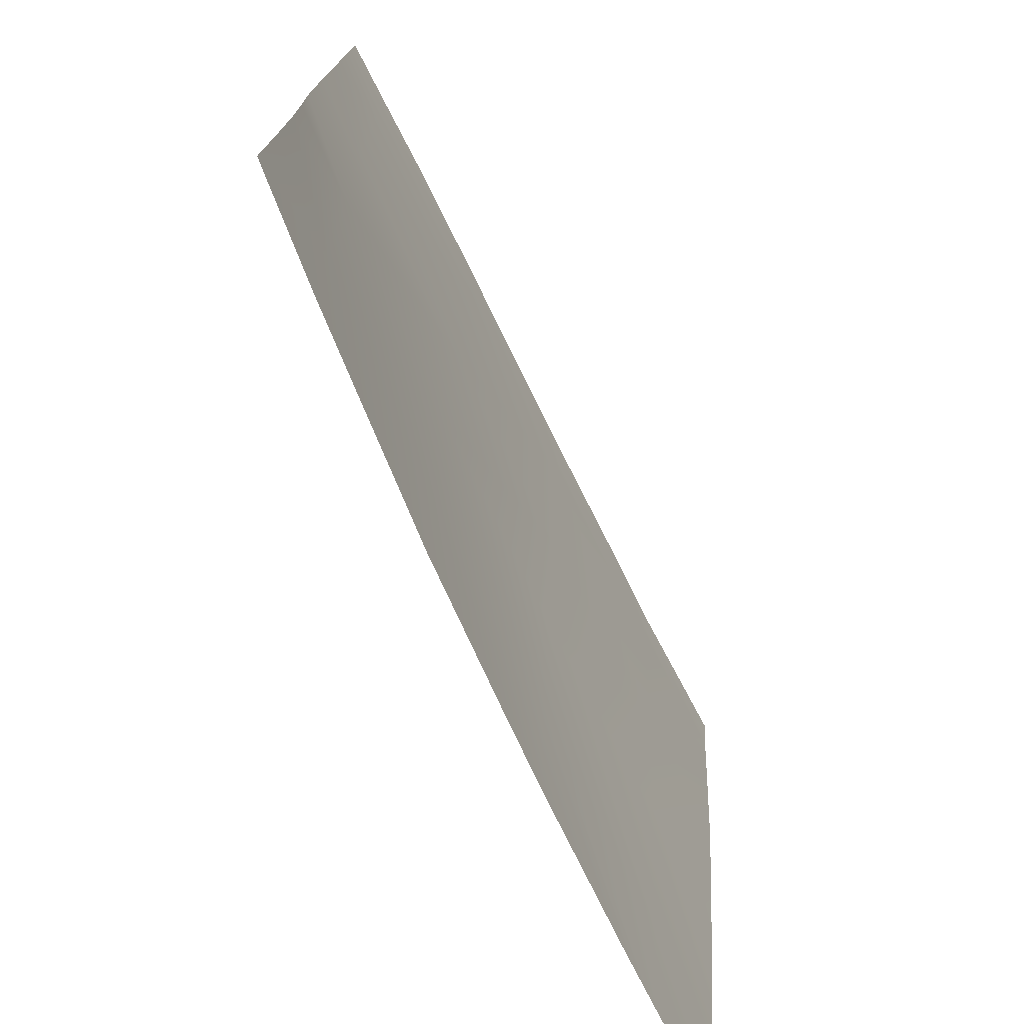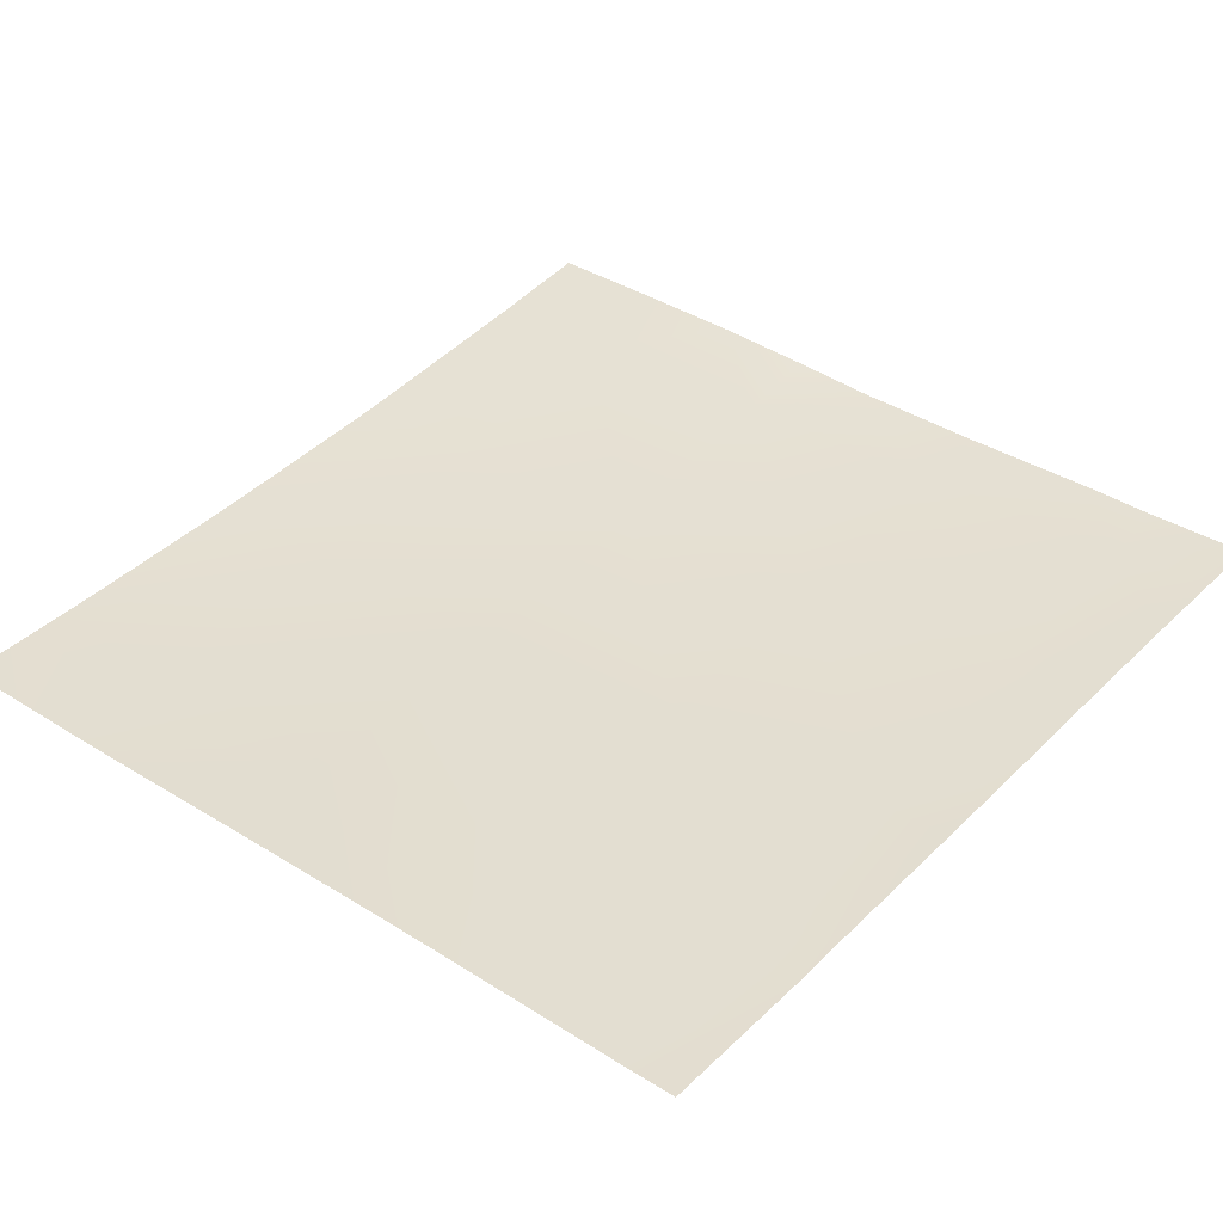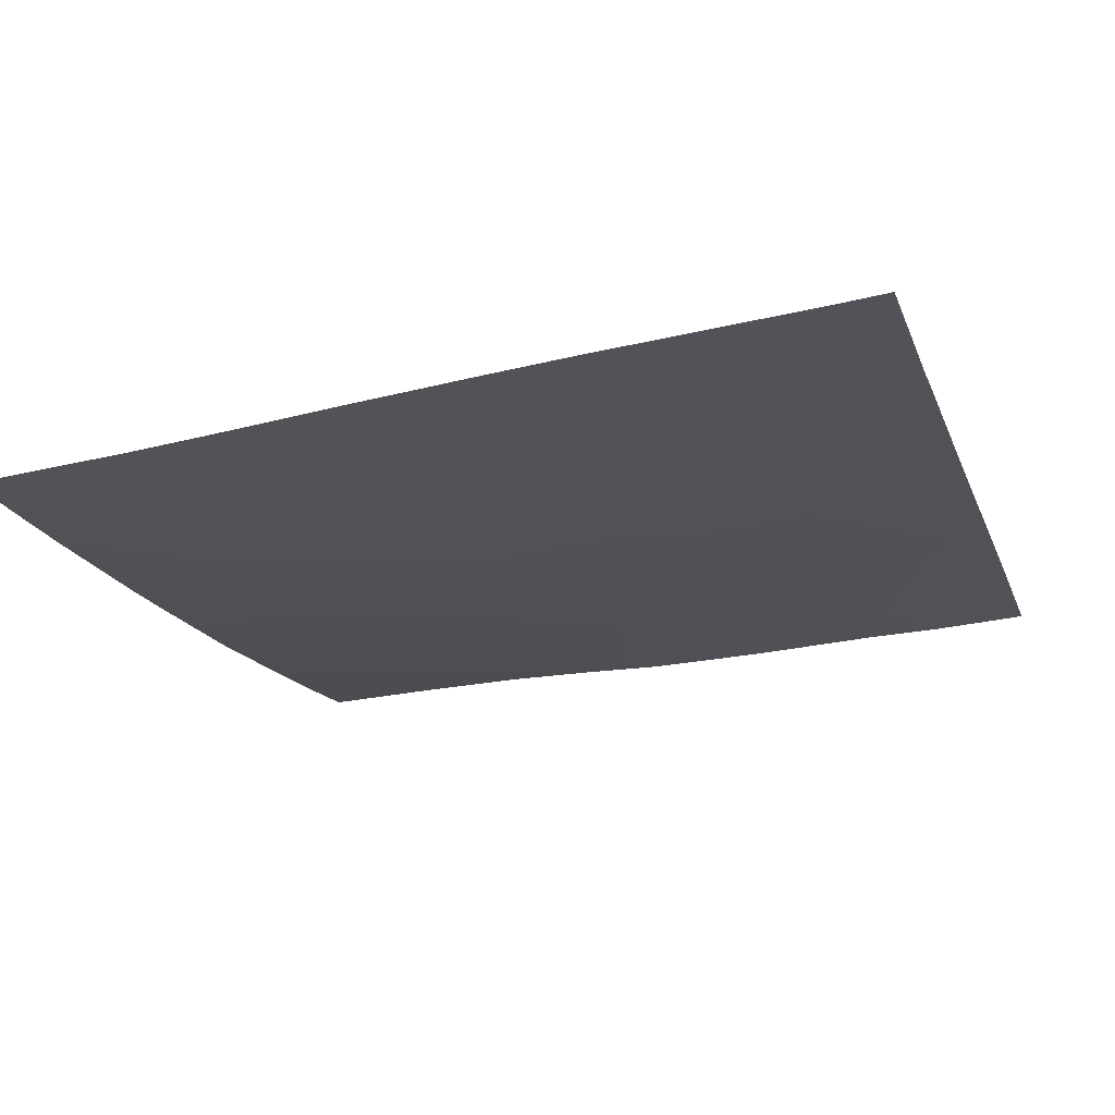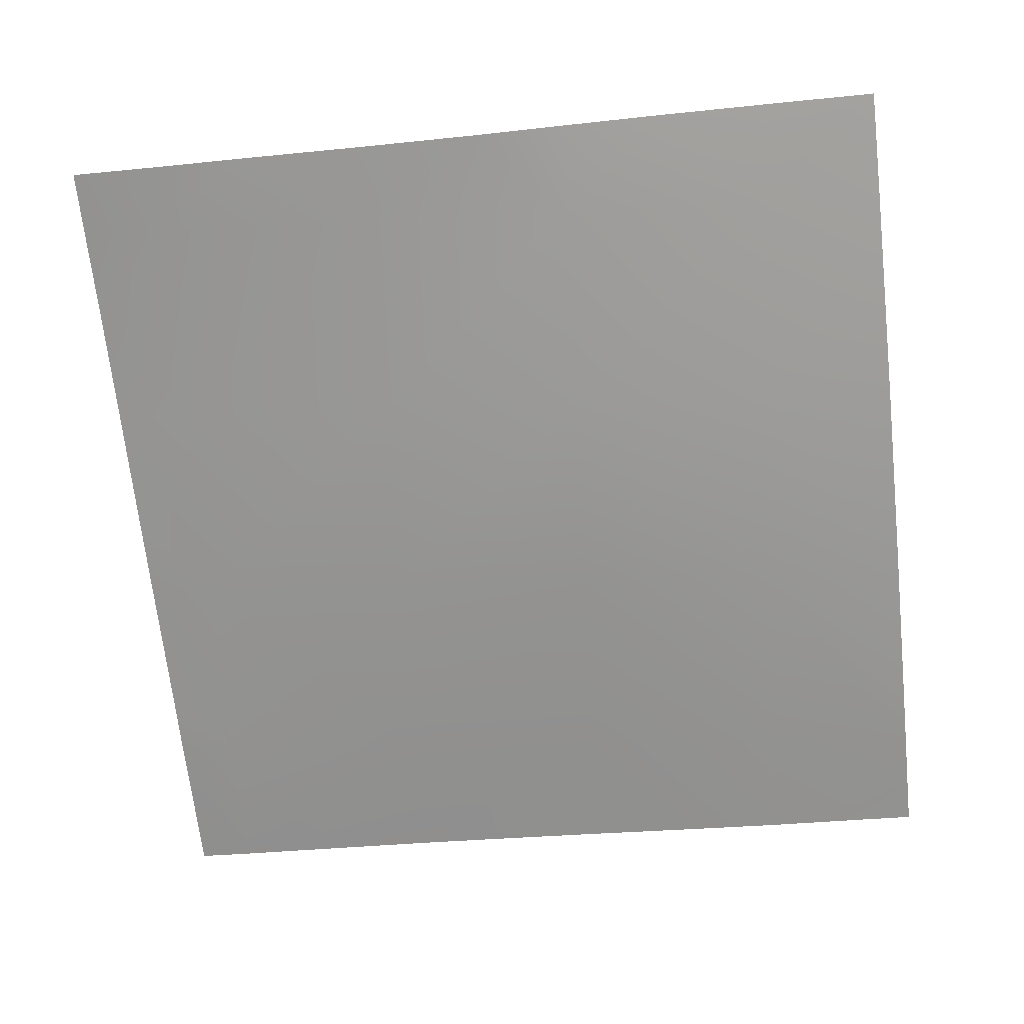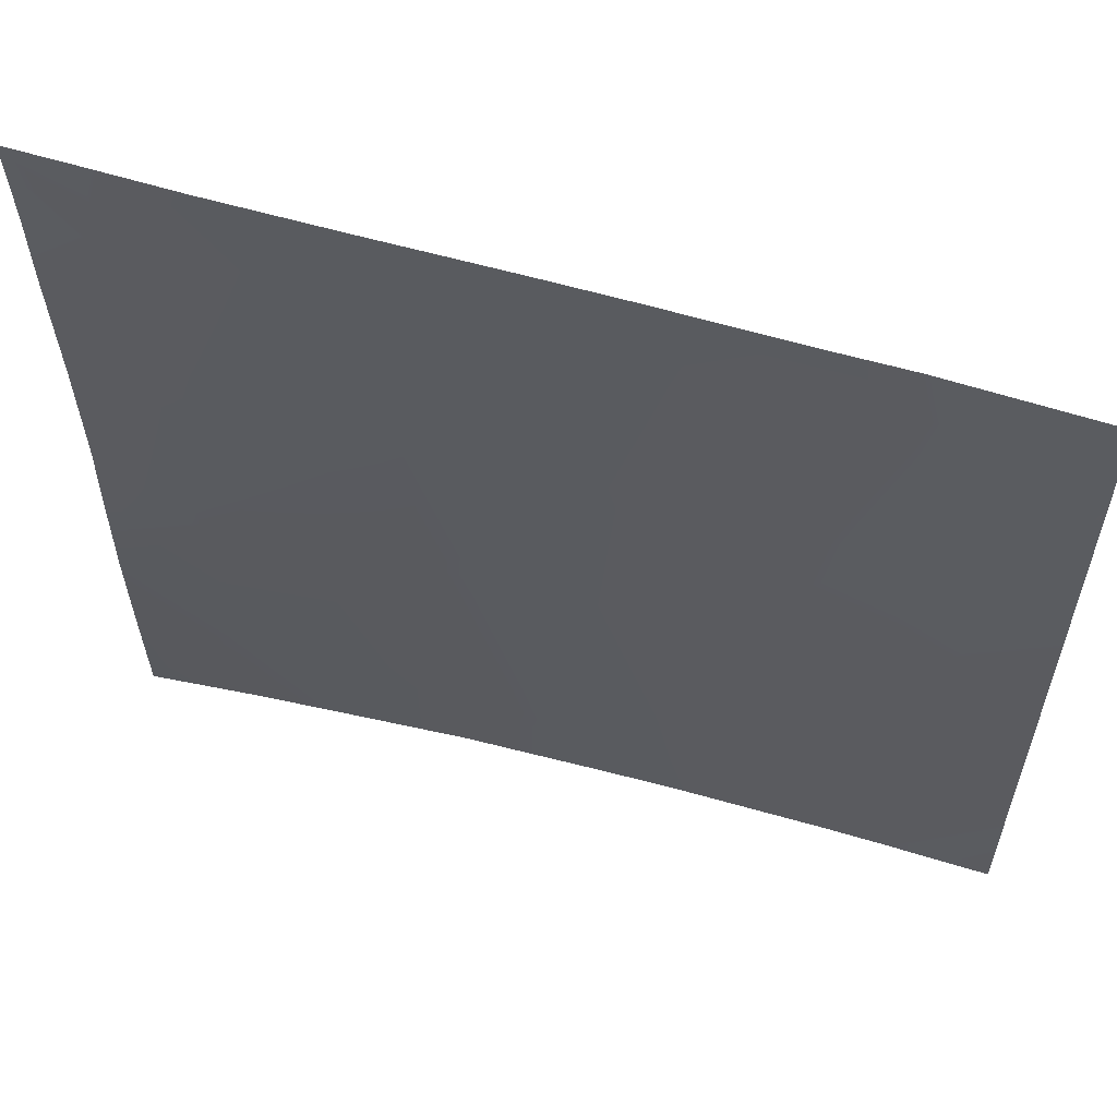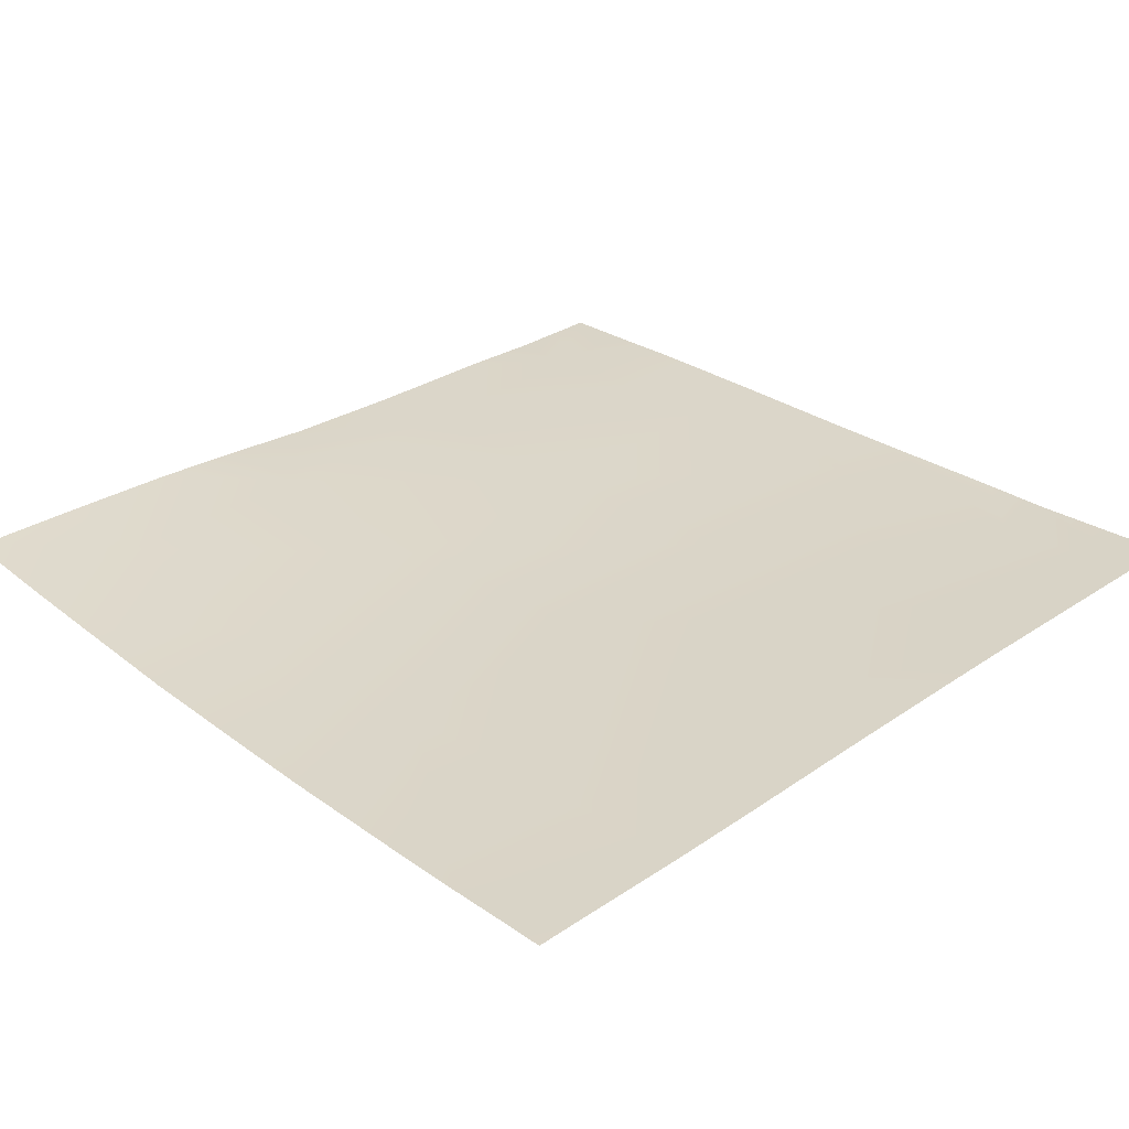
<metadata>
{"format":"obj","ext":"obj","renderer":"f3d","projection":"perspective","resolution":1024,"background":"white","views":[{"elev":-74.8,"azim":117.3,"up":"+Z"},{"elev":39.8,"azim":-49.6,"up":"+Y"},{"elev":-21.1,"azim":-72.2,"up":"+Y"},{"elev":-67.0,"azim":96.2,"up":"+Y"},{"elev":58.7,"azim":-162.1,"up":"+Z"},{"elev":26.9,"azim":-133.1,"up":"+Y"}]}
</metadata>
<code>
v 48 2.841 -55.51
v 48.44 2.811 -56
v 48 2.808 -56
v 52.98 2.949 -56
v 51.68 2.883 -56
v 53.04 2.998 -54.77
v 50.98 2.851 -56
v 49.57 2.817 -56
v 51.05 2.913 -54.67
v 48 3.064 -52.51
v 49.16 3.052 -52.57
v 48 2.971 -53.61
v 48 2.901 -54.51
v 49.05 2.897 -54.56
v 48.98 2.811 -56
v 51.15 3.039 -52.67
v 48 2.858 -55.22
v 53.15 3.09 -52.78
v 48 3.213 -50.51
v 49.26 3.192 -50.58
v 48 3.158 -51.28
v 48 3.293 -49.17
v 51.26 3.167 -50.68
v 53.25 3.21 -50.79
v 51.36 3.318 -48.69
v 55.04 3.169 -54.88
v 54.14 3.049 -56
v 48 3.332 -48.51
v 49.4 3.349 -48
v 49.37 3.308 -48.58
v 48 3.345 -48.33
v 48 3.369 -48
v 53.36 3.359 -48.79
v 55.25 3.29 -50.89
v 51.4 3.377 -48
v 50.02 3.363 -48
v 53.4 3.42 -48
v 52.13 3.389 -48
v 54.55 3.441 -48
v 55.35 3.387 -48.9
v 55.14 3.233 -52.89
v 56 3.235 -55.91
v 56 3.27 -54.93
v 55.9 3.221 -56
v 54.98 3.123 -56
v 56 3.233 -56
v 56 3.299 -53.84
v 56 3.296 -52.93
v 56 3.283 -52.11
v 56 3.376 -49.62
v 56 3.314 -50.93
v 56 3.443 -48
v 55.4 3.44 -48
v 56 3.424 -48.32
v 56 3.393 -48.93
f 1 2 3
f 4 5 6
f 7 8 9
f 10 11 12
f 13 11 14
f 13 12 11
f 15 9 8
f 15 14 9
f 7 6 5
f 7 9 6
f 14 16 9
f 15 13 14
f 15 17 13
f 17 2 1
f 17 15 2
f 9 18 6
f 11 19 20
f 11 21 19
f 21 11 10
f 11 20 16
f 22 20 19
f 18 16 23
f 16 18 9
f 18 23 24
f 23 16 20
f 14 11 16
f 23 20 25
f 26 6 18
f 27 4 6
f 28 29 30
f 28 31 29
f 31 32 29
f 24 25 33
f 30 25 20
f 24 33 34
f 30 35 25
f 30 36 35
f 20 28 30
f 20 22 28
f 25 37 33
f 25 38 37
f 35 38 25
f 36 30 29
f 39 33 37
f 39 40 33
f 23 25 24
f 41 18 24
f 18 41 26
f 42 26 43
f 42 44 26
f 44 45 26
f 46 44 42
f 47 26 41
f 47 43 26
f 27 26 45
f 27 6 26
f 48 41 49
f 47 41 48
f 50 34 40
f 50 51 34
f 34 49 41
f 34 51 49
f 33 40 34
f 24 34 41
f 52 40 53
f 52 54 40
f 54 55 40
f 55 50 40
f 53 40 39

</code>
